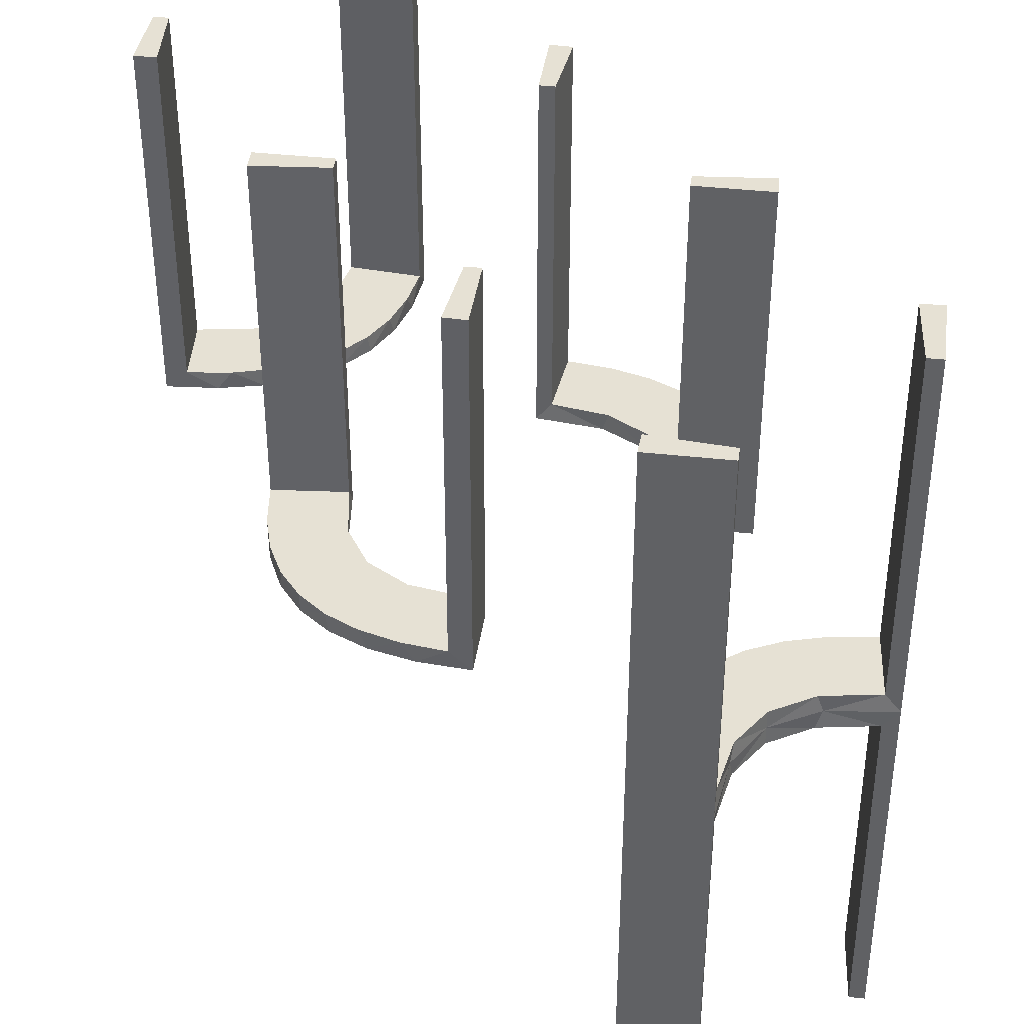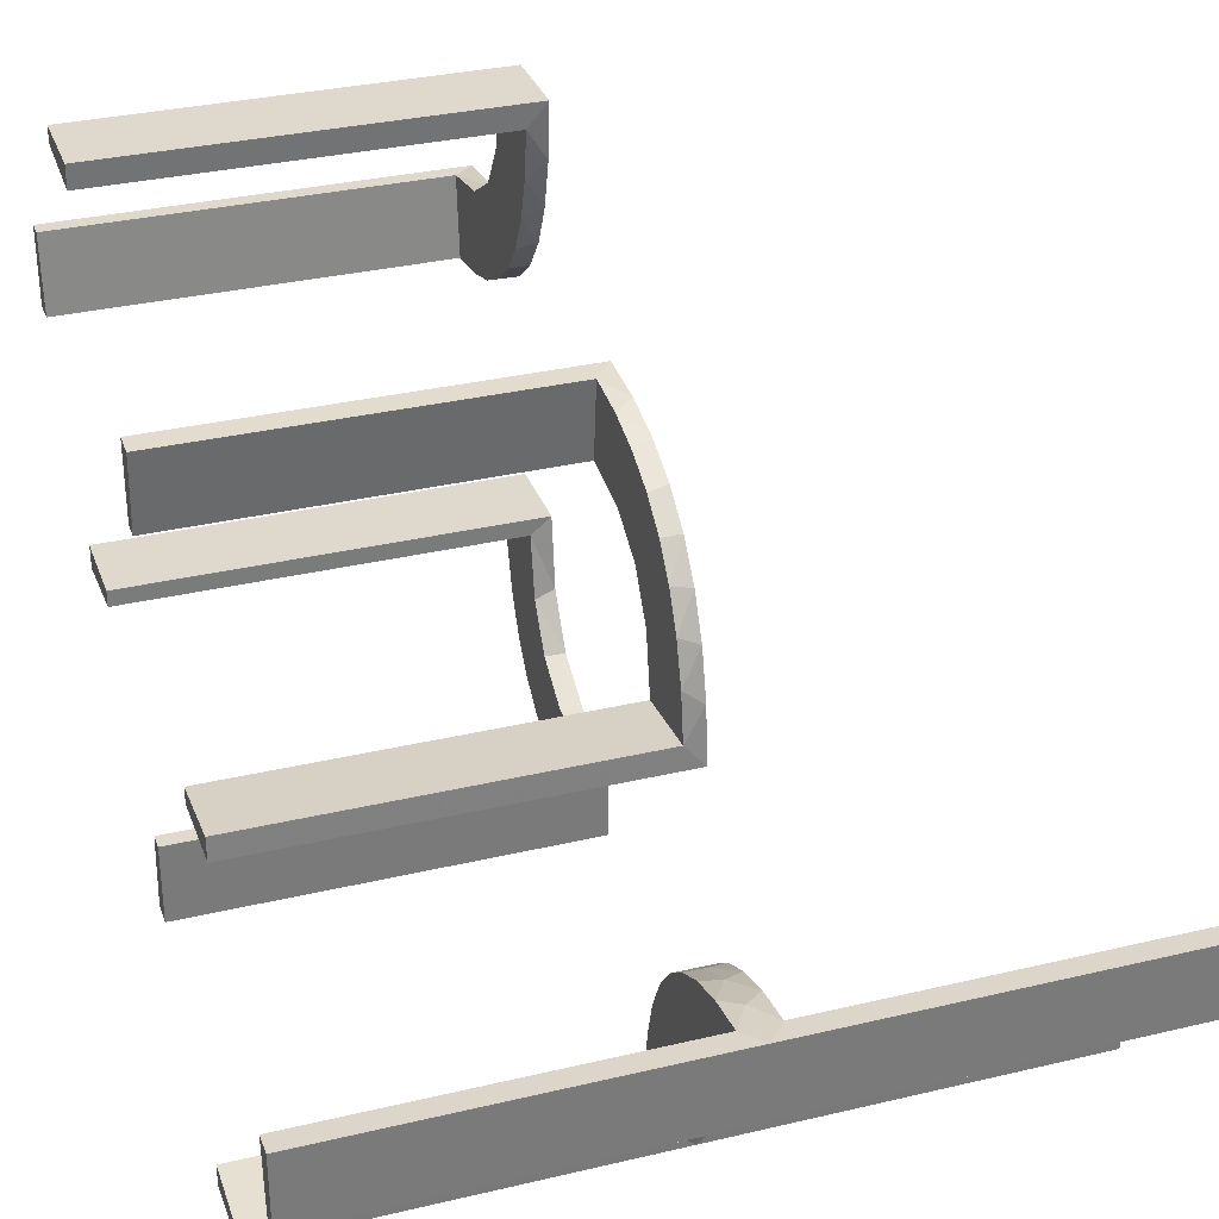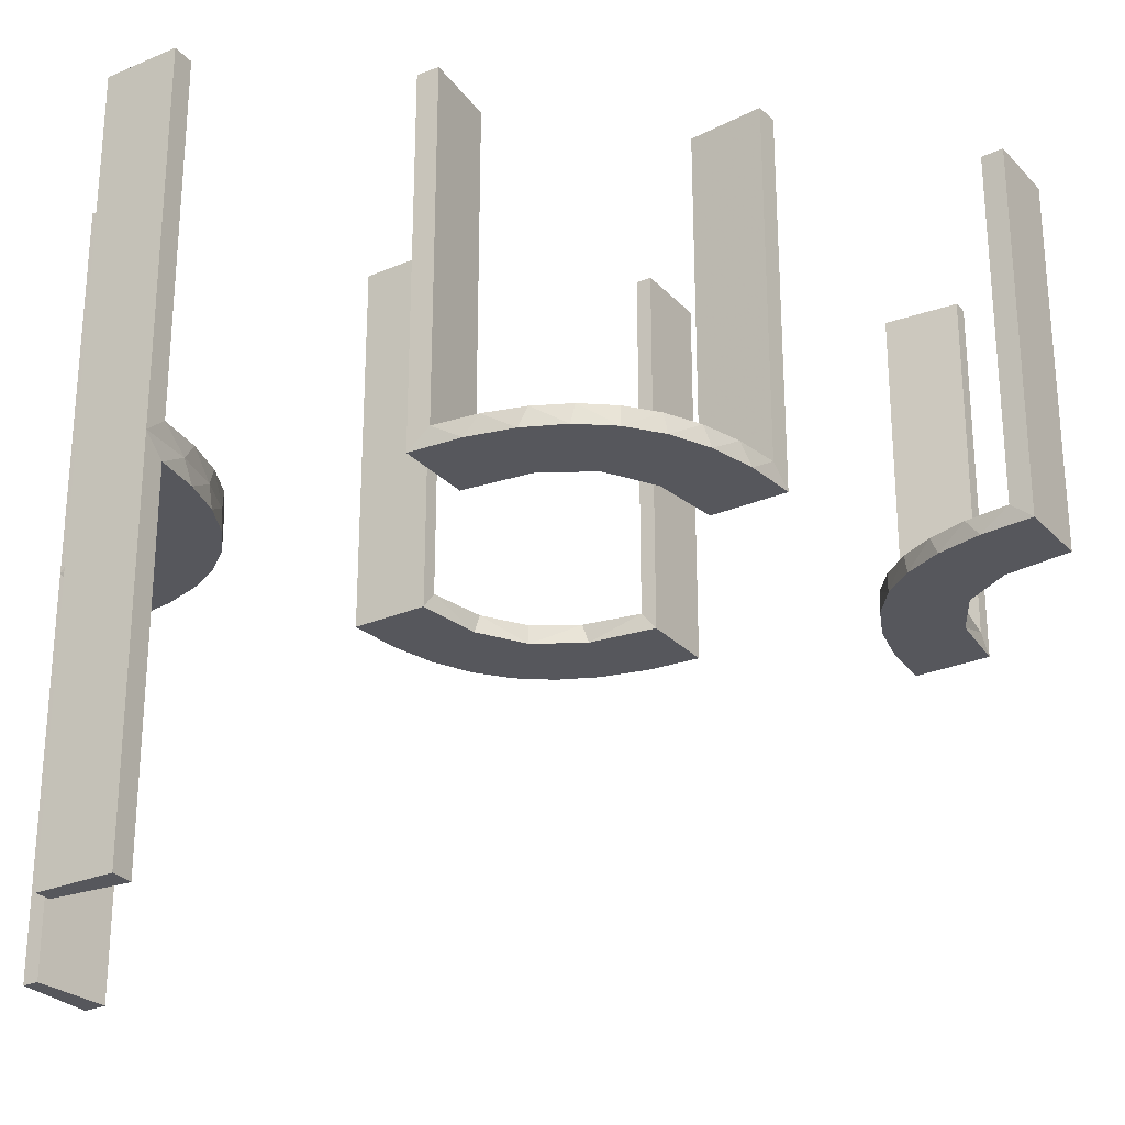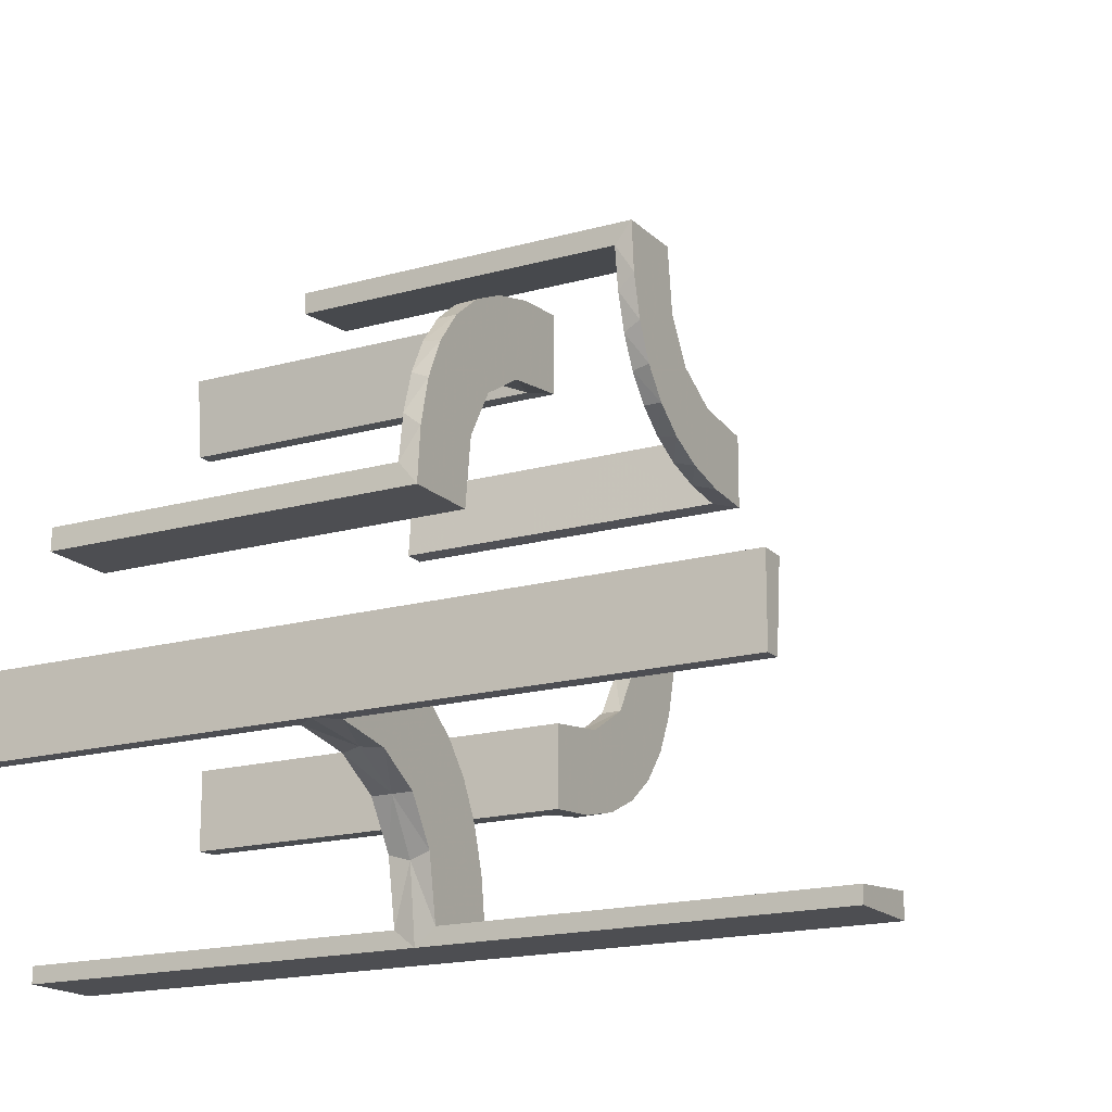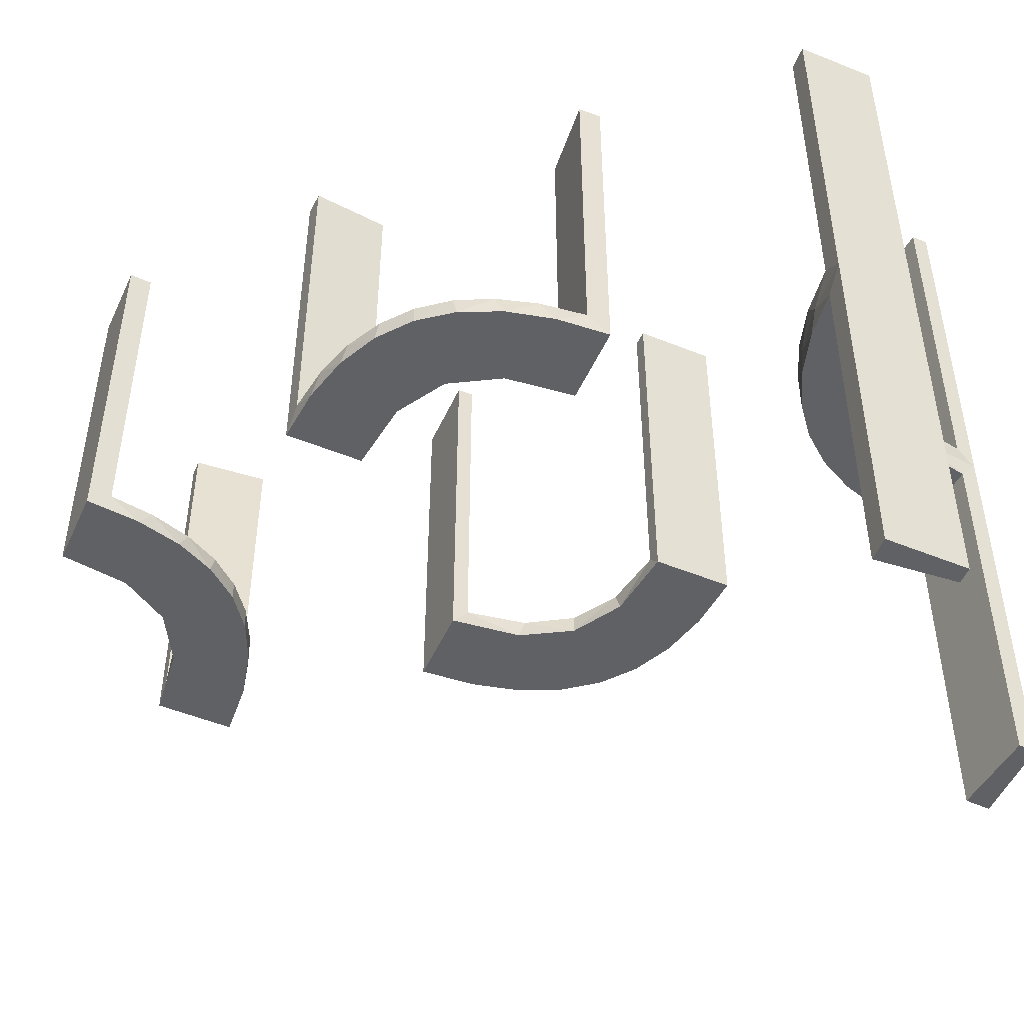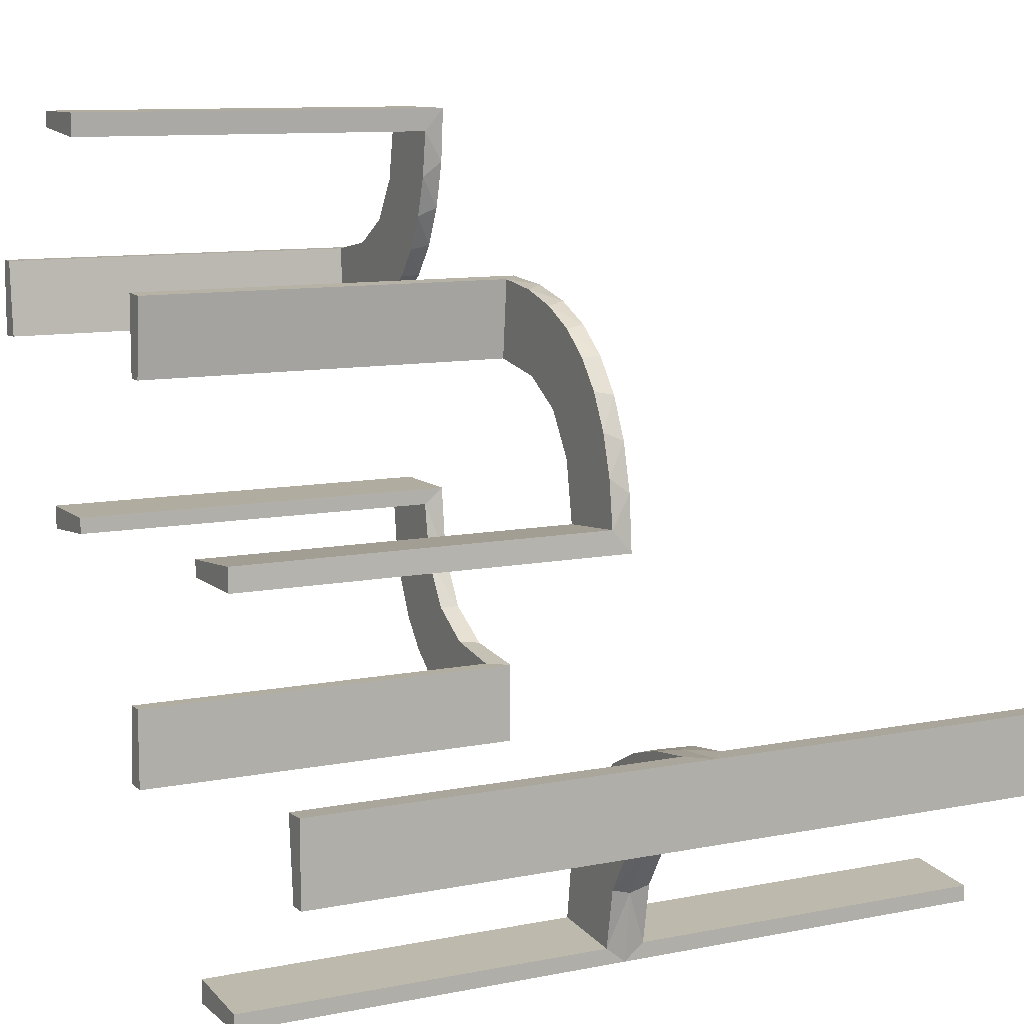
<metadata>
{"format":"obj","ext":"obj","renderer":"f3d","projection":"perspective","resolution":1024,"background":"white","views":[{"elev":39.0,"azim":8.0,"up":"+Z"},{"elev":32.2,"azim":71.6,"up":"+Y"},{"elev":-27.5,"azim":123.2,"up":"+Z"},{"elev":-17.2,"azim":119.4,"up":"+Y"},{"elev":-50.4,"azim":-24.0,"up":"+Z"},{"elev":10.1,"azim":62.8,"up":"+Y"}]}
</metadata>
<code>
v 0.3065 -0.4117 0
v -0.1909 -0.09599 0.025
v -0.2398 0.32 0
v 0.134 0.2789 0
v 0.1956 -0.5008 0
v 0.1956 -0.5008 -0.5
v 0.1956 -0.5008 0.5
v 0.07373 0.2936 0
v -0.3989 0.3143 0.025
v 0.3148 -0.245 0
v 0.03392 0.298 0.2625
v 0.03392 0.298 0.5
v 0.03392 0.298 0.025
v -0.2987 -0.06859 0
v -0.3101 0.2479 0.025
v -0.2572 -0.1847 0.025
v -0.004352 -0.2992 0
v -0.004352 -0.2992 0.5
v -0.004352 -0.1992 0
v -0.004352 -0.1992 0.25
v -0.004352 -0.1992 0.5
v -0.09346 -0.1883 0
v 0.2798 0.1401 0.025
v 0.3548 -0.2253 -0.025
v 0.3548 -0.2253 0.025
v -0.216 0.3711 0
v 0.2958 -0.4804 -0.025
v 0.2958 -0.4804 -0.1833
v 0.2958 -0.4804 -0.3417
v 0.2958 -0.4804 -0.5
v 0.2958 -0.4804 0.5
v 0.2958 -0.4804 0.3417
v 0.2958 -0.4804 0.1833
v 0.2958 -0.4804 0.025
v -0.2272 -0.2221 0
v -0.2272 -0.2221 0.025
v -0.3031 -0.02878 0.2625
v -0.3031 -0.02878 0.5
v -0.3031 -0.02878 0.025
v 0.4068 -0.21 -0.025
v 0.4068 -0.21 0.025
v -0.2044 0.0007882 0
v -0.2044 0.0007882 0.5
v 0.3435 -0.3486 0
v 0.3435 -0.3486 -0.025
v 0.3435 -0.3486 0.025
v -0.2048 0.4119 0.025
v -0.3148 0.245 0
v -0.2952 -0.0881 0.025
v 0.1565 0.1514 0
v 0.1565 0.1514 0.025
v -0.2956 0.5008 0
v -0.2956 0.5008 0.5
v 0.09324 0.29 0.025
v -0.2728 0.2779 0
v -0.2728 0.2779 0.025
v 0.2042 0.01962 0.5
v 0.2042 0.01962 0.3417
v 0.2042 0.01962 0.1833
v 0.2042 0.01962 0.025
v -0.284 -0.1289 0
v 0.1452 0.2747 0.025
v 0.2202 -0.3599 -0.025
v 0.2202 -0.3599 0.025
v -0.4065 0.3117 0
v -0.4956 0.2008 0
v -0.4956 0.2008 0.5
v -0.4956 0.3008 0
v -0.4956 0.3008 0.25
v -0.4956 0.3008 0.5
v -0.2428 0.3153 0.025
v -0.1899 -0.2521 0.025
v -0.2013 0.4314 0
v 0.4661 -0.202 0.2625
v 0.4661 -0.202 -0.025
v 0.4661 -0.202 -0.5
v 0.4661 -0.202 0.5
v 0.4661 -0.202 0.025
v 0.4661 -0.202 -0.2625
v 0.1852 0.255 0
v -0.1011 -0.1857 0.025
v 0.4263 -0.2064 0
v -0.02476 -0.1991 0.5
v -0.02476 -0.1991 0.3417
v -0.02476 -0.1991 0.1833
v -0.02476 -0.1991 0.025
v 0.3044 -0.0007882 0
v 0.3044 -0.0007882 0.25
v 0.3044 -0.0007882 0.5
v 0.366 -0.2211 0
v -0.2602 -0.18 0
v -0.3091 0.404 0.025
v -0.4752 0.3009 0.5
v -0.4752 0.3009 0.3417
v -0.4752 0.3009 0.1833
v -0.4752 0.3009 0.025
v 0.1935 0.08832 0
v -0.1935 -0.08832 0
v 0.3091 -0.404 -0.025
v 0.3091 -0.404 0.025
v 0.2602 0.18 0
v -0.366 0.2211 0
v -0.3044 0.0007882 0
v -0.3044 0.0007882 0.25
v -0.3044 0.0007882 0.5
v 0.02476 0.1991 0.5
v 0.02476 0.1991 0.3417
v 0.02476 0.1991 0.1833
v 0.02476 0.1991 0.025
v -0.4263 0.2064 0
v 0.1011 0.1857 0.025
v -0.1852 -0.255 0
v -0.4661 0.202 0.2625
v -0.4661 0.202 0.5
v -0.4661 0.202 0.025
v 0.2013 -0.4314 0
v 0.1899 0.2521 0.025
v 0.2428 -0.3153 -0.025
v 0.2428 -0.3153 0.025
v 0.4956 -0.3008 0
v 0.4956 -0.3008 -0.5
v 0.4956 -0.3008 0.5
v 0.4956 -0.2008 0
v 0.4956 -0.2008 0.25
v 0.4956 -0.2008 -0.5
v 0.4956 -0.2008 0.5
v 0.4956 -0.2008 -0.25
v 0.4065 -0.3117 0
v -0.2202 0.3599 0.025
v -0.1452 -0.2747 0.025
v 0.284 0.1289 0
v -0.1969 0.4712 0.2625
v -0.1969 0.4712 0.5
v -0.1969 0.4712 0.025
v -0.2042 -0.01962 0.5
v -0.2042 -0.01962 0.3417
v -0.2042 -0.01962 0.1833
v -0.2042 -0.01962 0.025
v 0.2728 -0.2779 0
v 0.2728 -0.2779 -0.025
v 0.2728 -0.2779 0.025
v 0.1969 -0.4712 0.2625
v 0.1969 -0.4712 -0.025
v 0.1969 -0.4712 -0.5
v 0.1969 -0.4712 0.5
v 0.1969 -0.4712 0.025
v 0.1969 -0.4712 -0.2625
v -0.09324 -0.29 0.025
v 0.2956 -0.5008 0
v 0.2956 -0.5008 0.25
v 0.2956 -0.5008 -0.5
v 0.2956 -0.5008 0.5
v 0.2956 -0.5008 -0.25
v -0.1565 -0.1514 0
v -0.1565 -0.1514 0.025
v 0.2952 0.0881 0.025
v 0.2048 -0.4119 -0.025
v 0.2048 -0.4119 0.025
v -0.3435 0.3486 0
v -0.3435 0.3486 0.025
v 0.2044 -0.0007882 0
v 0.2044 -0.0007882 0.5
v -0.4068 0.21 0.025
v 0.3031 0.02878 0.2625
v 0.3031 0.02878 0.5
v 0.3031 0.02878 0.025
v 0.2272 0.2221 0
v 0.2272 0.2221 0.025
v -0.2958 0.4804 0.5
v -0.2958 0.4804 0.3417
v -0.2958 0.4804 0.1833
v -0.2958 0.4804 0.025
v 0.216 -0.3711 0
v -0.3548 0.2253 0.025
v -0.2798 -0.1401 0.025
v 0.09346 0.1883 0
v 0.004352 0.1992 0
v 0.004352 0.1992 0.25
v 0.004352 0.1992 0.5
v 0.004352 0.2992 0
v 0.004352 0.2992 0.5
v 0.2572 0.1847 0.025
v 0.3101 -0.2479 -0.025
v 0.3101 -0.2479 0.025
v 0.2987 0.06859 0
v -0.03392 -0.298 0.2625
v -0.03392 -0.298 0.5
v -0.03392 -0.298 0.025
v 0.3989 -0.3143 -0.025
v 0.3989 -0.3143 0.025
v -0.07373 -0.2936 0
v 0.4752 -0.3009 -0.025
v 0.4752 -0.3009 -0.1833
v 0.4752 -0.3009 -0.3417
v 0.4752 -0.3009 -0.5
v 0.4752 -0.3009 0.5
v 0.4752 -0.3009 0.3417
v 0.4752 -0.3009 0.1833
v 0.4752 -0.3009 0.025
v -0.1956 0.5008 0
v -0.1956 0.5008 0.25
v -0.1956 0.5008 0.5
v -0.134 -0.2789 0
v 0.2398 -0.32 0
v 0.1909 0.09599 0.025
v -0.3065 0.4117 0
f 59 60 161
f 161 60 97
f 51 50 205
f 58 59 162
f 161 162 59
f 162 57 58
f 50 51 111
f 176 111 109
f 108 178 177
f 179 107 106
f 107 179 178
f 108 107 178
f 87 185 166
f 88 87 166
f 23 156 131
f 131 101 23
f 89 88 164
f 101 167 182
f 117 168 167
f 80 4 62
f 4 8 54
f 8 180 13
f 11 13 180
f 11 181 12
f 11 180 181
f 161 97 185
f 97 50 101
f 131 185 97
f 101 50 167
f 80 167 50
f 176 80 50
f 176 177 8
f 176 4 80
f 177 180 8
f 178 180 177
f 181 178 179
f 180 178 181
f 88 89 162
f 87 88 161
f 162 161 88
f 12 106 107
f 11 12 107
f 108 109 13
f 107 108 11
f 54 13 109
f 111 54 109
f 111 62 54
f 117 51 168
f 117 62 111
f 51 117 111
f 51 205 182
f 205 60 156
f 205 23 182
f 60 166 156
f 60 59 166
f 165 58 57
f 58 165 164
f 59 58 164
f 57 162 89
f 89 165 57
f 181 179 106
f 106 12 181
f 60 205 97
f 50 97 205
f 50 111 176
f 176 109 177
f 108 177 109
f 185 156 166
f 88 166 164
f 156 185 131
f 101 182 23
f 89 164 165
f 167 168 182
f 117 167 80
f 80 62 117
f 4 54 62
f 8 13 54
f 161 185 87
f 97 101 131
f 176 8 4
f 108 13 11
f 51 182 168
f 205 156 23
f 59 164 166
f 171 172 52
f 52 172 206
f 160 159 92
f 170 171 53
f 52 53 171
f 53 169 170
f 159 160 9
f 65 9 96
f 95 69 68
f 70 94 93
f 94 70 69
f 95 94 69
f 200 73 134
f 201 200 134
f 129 47 26
f 26 3 129
f 202 201 132
f 3 55 71
f 15 56 55
f 48 102 174
f 102 110 163
f 110 66 115
f 113 115 66
f 113 67 114
f 113 66 67
f 73 200 52
f 52 206 73
f 3 159 55
f 3 26 206
f 159 3 206
f 159 65 48
f 65 68 110
f 65 102 48
f 68 66 110
f 69 66 68
f 67 69 70
f 66 69 67
f 201 202 53
f 200 201 52
f 53 52 201
f 114 93 94
f 113 114 94
f 95 96 115
f 94 95 113
f 96 9 163
f 9 160 15
f 96 163 115
f 9 15 174
f 71 56 160
f 92 71 160
f 92 172 47
f 92 129 71
f 172 134 47
f 172 171 134
f 133 170 169
f 170 133 132
f 171 170 132
f 169 53 202
f 202 133 169
f 67 70 93
f 93 114 67
f 172 92 206
f 159 206 92
f 159 9 65
f 65 96 68
f 95 68 96
f 73 47 134
f 201 134 132
f 47 73 26
f 3 71 129
f 202 132 133
f 55 56 71
f 15 55 48
f 48 174 15
f 102 163 174
f 110 115 163
f 206 26 73
f 159 48 55
f 65 110 102
f 95 115 113
f 9 174 163
f 160 56 15
f 92 47 129
f 171 132 134
f 193 192 120
f 120 192 128
f 45 44 189
f 194 193 121
f 120 121 193
f 121 195 194
f 44 45 99
f 1 99 27
f 28 153 149
f 151 29 30
f 29 151 153
f 28 29 153
f 123 82 75
f 127 123 75
f 24 40 90
f 90 10 24
f 125 127 79
f 10 139 183
f 118 140 139
f 204 173 63
f 173 116 157
f 116 5 143
f 147 143 5
f 147 6 144
f 147 5 6
f 120 128 82
f 128 44 10
f 120 82 123
f 10 44 139
f 204 139 44
f 44 1 204
f 149 116 1
f 149 5 116
f 116 173 1
f 153 5 149
f 6 153 151
f 5 153 6
f 127 125 121
f 123 127 120
f 121 120 127
f 144 30 29
f 147 144 29
f 28 27 143
f 29 28 147
f 157 143 27
f 27 99 157
f 118 45 140
f 118 63 99
f 45 118 99
f 45 189 183
f 189 192 40
f 40 24 189
f 140 45 183
f 192 193 75
f 76 194 195
f 194 76 79
f 193 194 79
f 195 121 125
f 125 76 195
f 6 151 30
f 30 144 6
f 192 189 128
f 44 128 189
f 44 99 1
f 1 27 149
f 28 149 27
f 82 40 75
f 127 75 79
f 40 82 90
f 10 183 24
f 125 79 76
f 139 140 183
f 118 139 204
f 204 63 118
f 173 157 63
f 116 143 157
f 128 90 82
f 128 10 90
f 1 173 204
f 28 143 147
f 99 63 157
f 189 24 183
f 192 75 40
f 193 79 75
f 198 199 120
f 120 199 128
f 46 44 190
f 197 198 122
f 120 122 198
f 122 196 197
f 44 46 100
f 1 100 34
f 33 150 149
f 152 32 31
f 32 152 150
f 33 32 150
f 123 82 78
f 124 123 78
f 25 41 90
f 90 10 25
f 126 124 74
f 10 139 184
f 119 141 139
f 204 173 64
f 173 116 158
f 116 5 146
f 142 146 5
f 142 7 145
f 142 5 7
f 120 128 82
f 128 44 10
f 120 82 123
f 10 44 139
f 204 139 44
f 44 1 204
f 149 116 1
f 149 5 116
f 116 173 1
f 150 5 149
f 7 150 152
f 5 150 7
f 124 126 122
f 123 124 120
f 122 120 124
f 145 31 32
f 142 145 32
f 33 34 146
f 32 33 142
f 158 146 34
f 34 100 158
f 119 46 141
f 119 64 100
f 46 119 100
f 46 190 184
f 190 199 41
f 41 25 190
f 141 46 184
f 199 198 78
f 77 197 196
f 197 77 74
f 198 197 74
f 196 122 126
f 126 77 196
f 7 152 31
f 31 145 7
f 199 190 128
f 44 128 190
f 44 100 1
f 1 34 149
f 33 149 34
f 82 41 78
f 124 78 74
f 41 82 90
f 10 184 25
f 126 74 77
f 139 141 184
f 119 139 204
f 204 64 119
f 173 158 64
f 116 146 158
f 128 90 82
f 128 10 90
f 1 173 204
f 33 146 142
f 100 64 158
f 190 25 184
f 199 78 41
f 198 74 78
f 137 138 42
f 42 138 98
f 155 154 2
f 136 137 43
f 42 43 137
f 43 135 136
f 154 155 81
f 22 81 86
f 85 20 19
f 21 84 83
f 84 21 20
f 85 84 20
f 103 14 39
f 104 103 39
f 175 49 61
f 61 91 175
f 105 104 37
f 91 35 16
f 72 36 35
f 112 203 130
f 203 191 148
f 191 17 188
f 186 188 17
f 186 18 187
f 186 17 18
f 42 98 14
f 98 154 91
f 61 14 98
f 91 154 35
f 112 35 154
f 22 112 154
f 22 19 191
f 22 203 112
f 19 17 191
f 20 17 19
f 18 20 21
f 17 20 18
f 104 105 43
f 103 104 42
f 43 42 104
f 187 83 84
f 186 187 84
f 85 86 188
f 84 85 186
f 148 188 86
f 81 148 86
f 81 130 148
f 72 155 36
f 72 130 81
f 155 72 81
f 155 2 16
f 2 138 49
f 2 175 16
f 138 39 49
f 138 137 39
f 38 136 135
f 136 38 37
f 137 136 37
f 135 43 105
f 105 38 135
f 18 21 83
f 83 187 18
f 138 2 98
f 154 98 2
f 154 81 22
f 22 86 19
f 85 19 86
f 14 49 39
f 104 39 37
f 49 14 61
f 91 16 175
f 105 37 38
f 35 36 16
f 72 35 112
f 112 130 72
f 203 148 130
f 191 188 148
f 42 14 103
f 98 91 61
f 22 191 203
f 85 188 186
f 155 16 36
f 2 49 175
f 137 37 39

</code>
